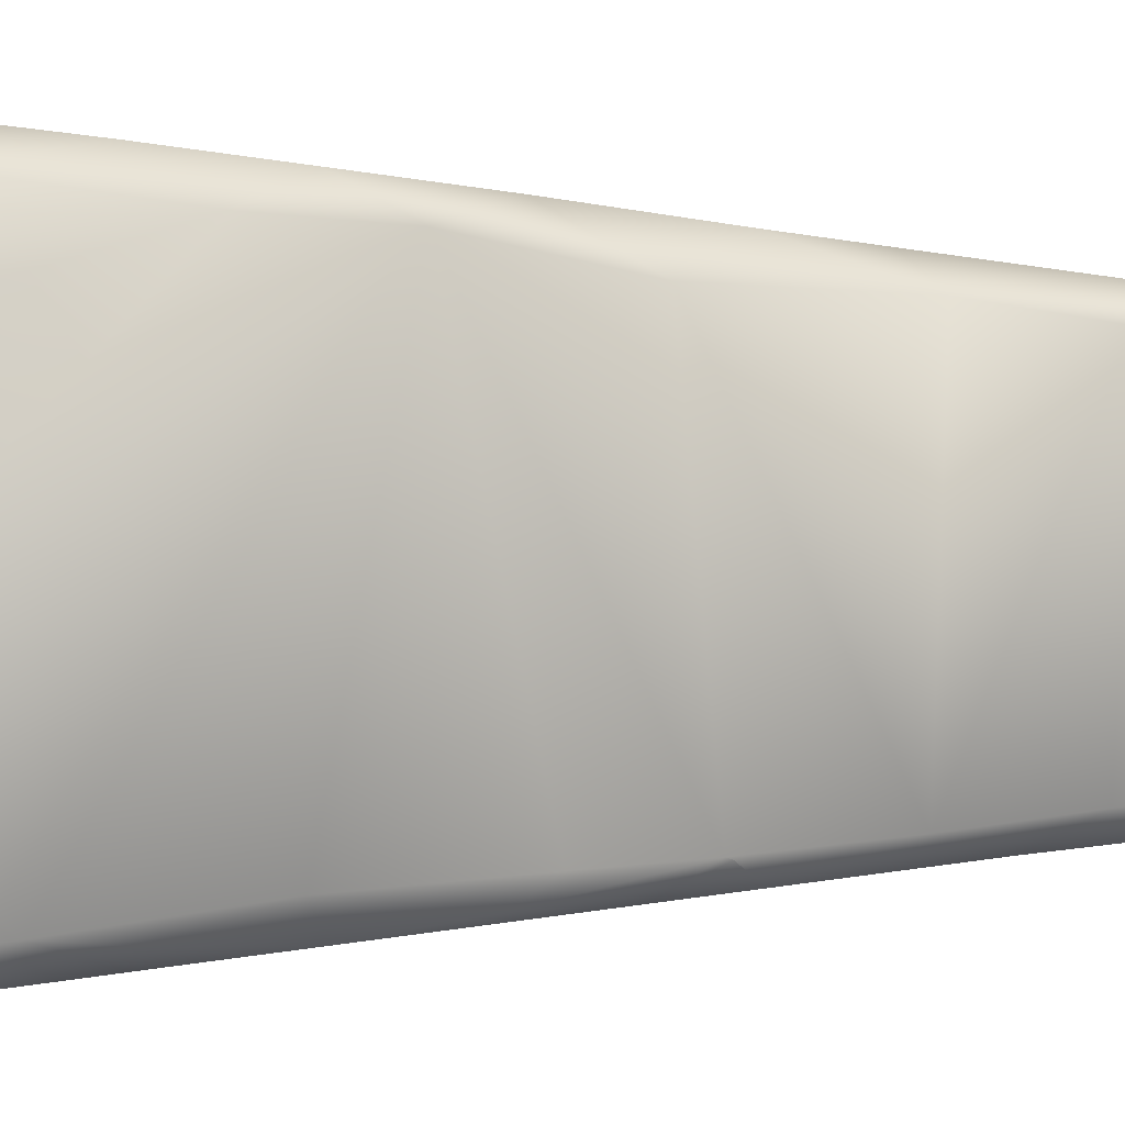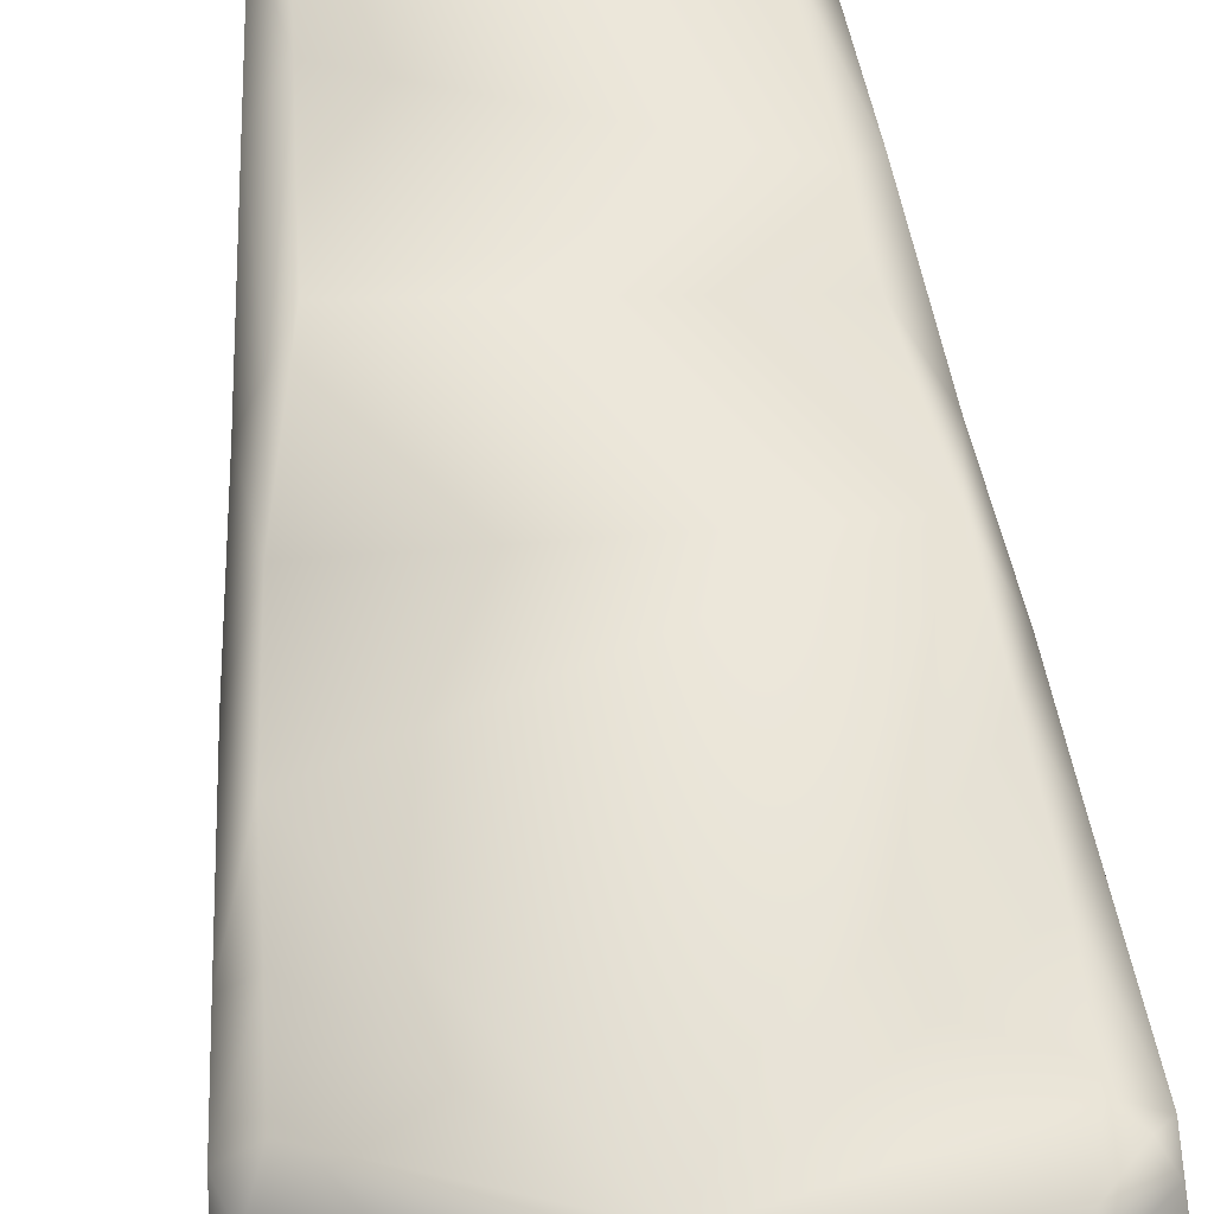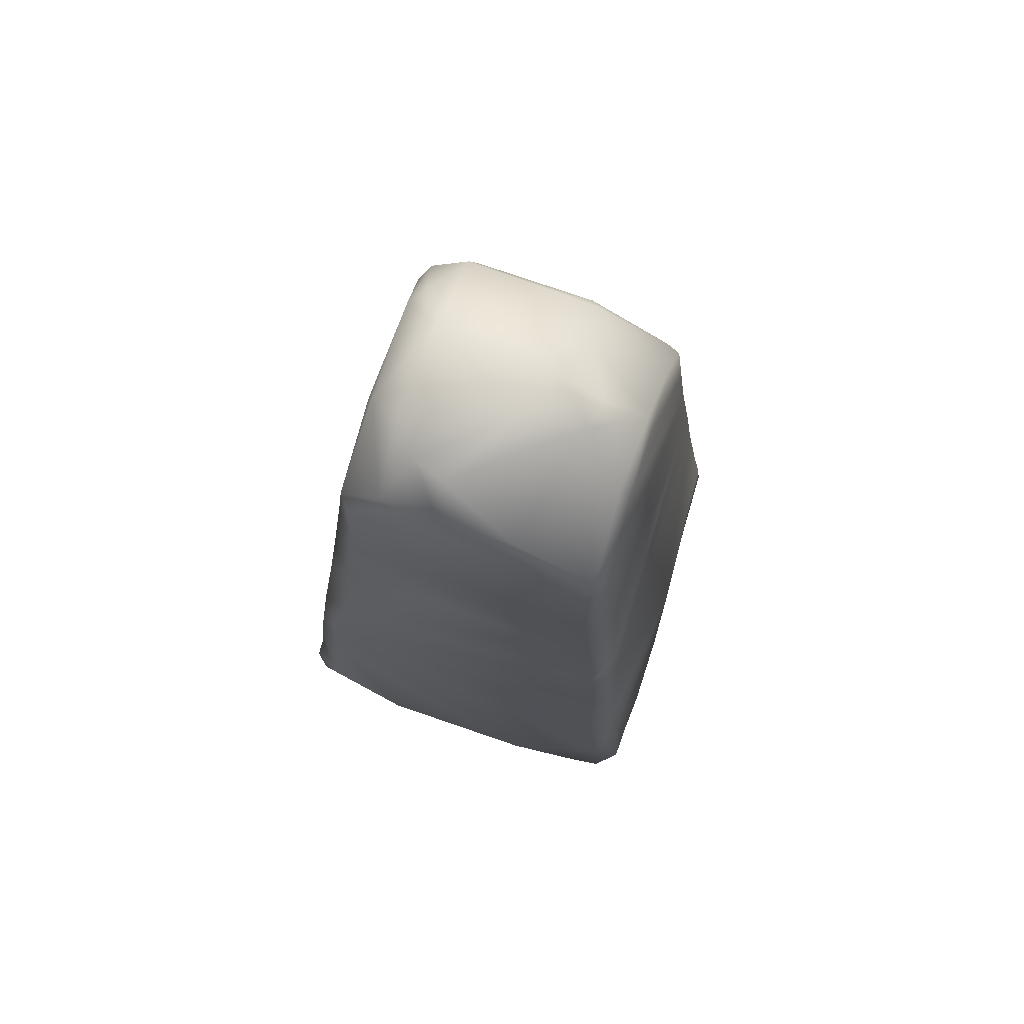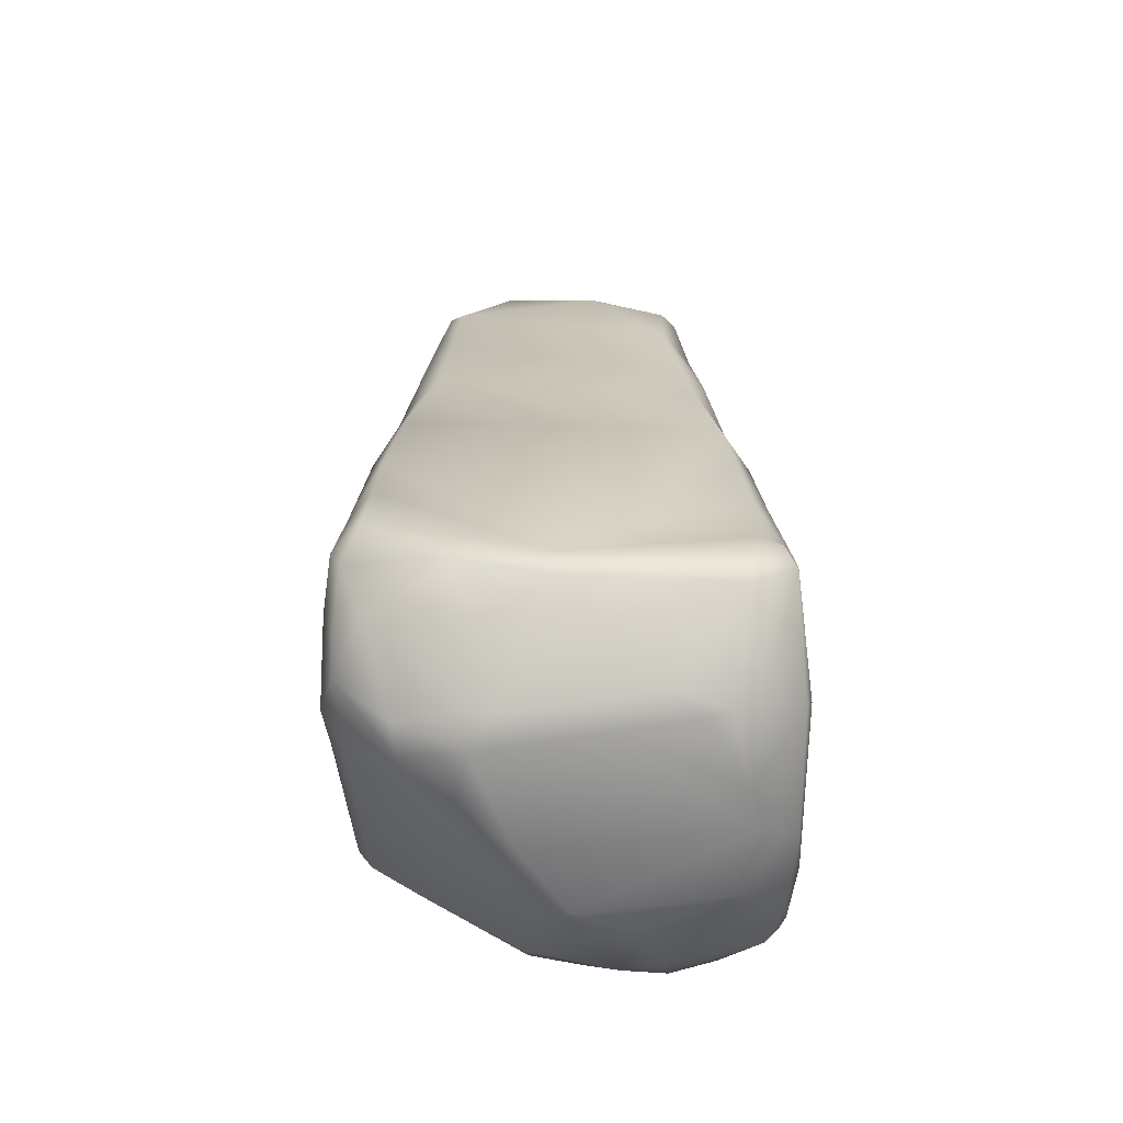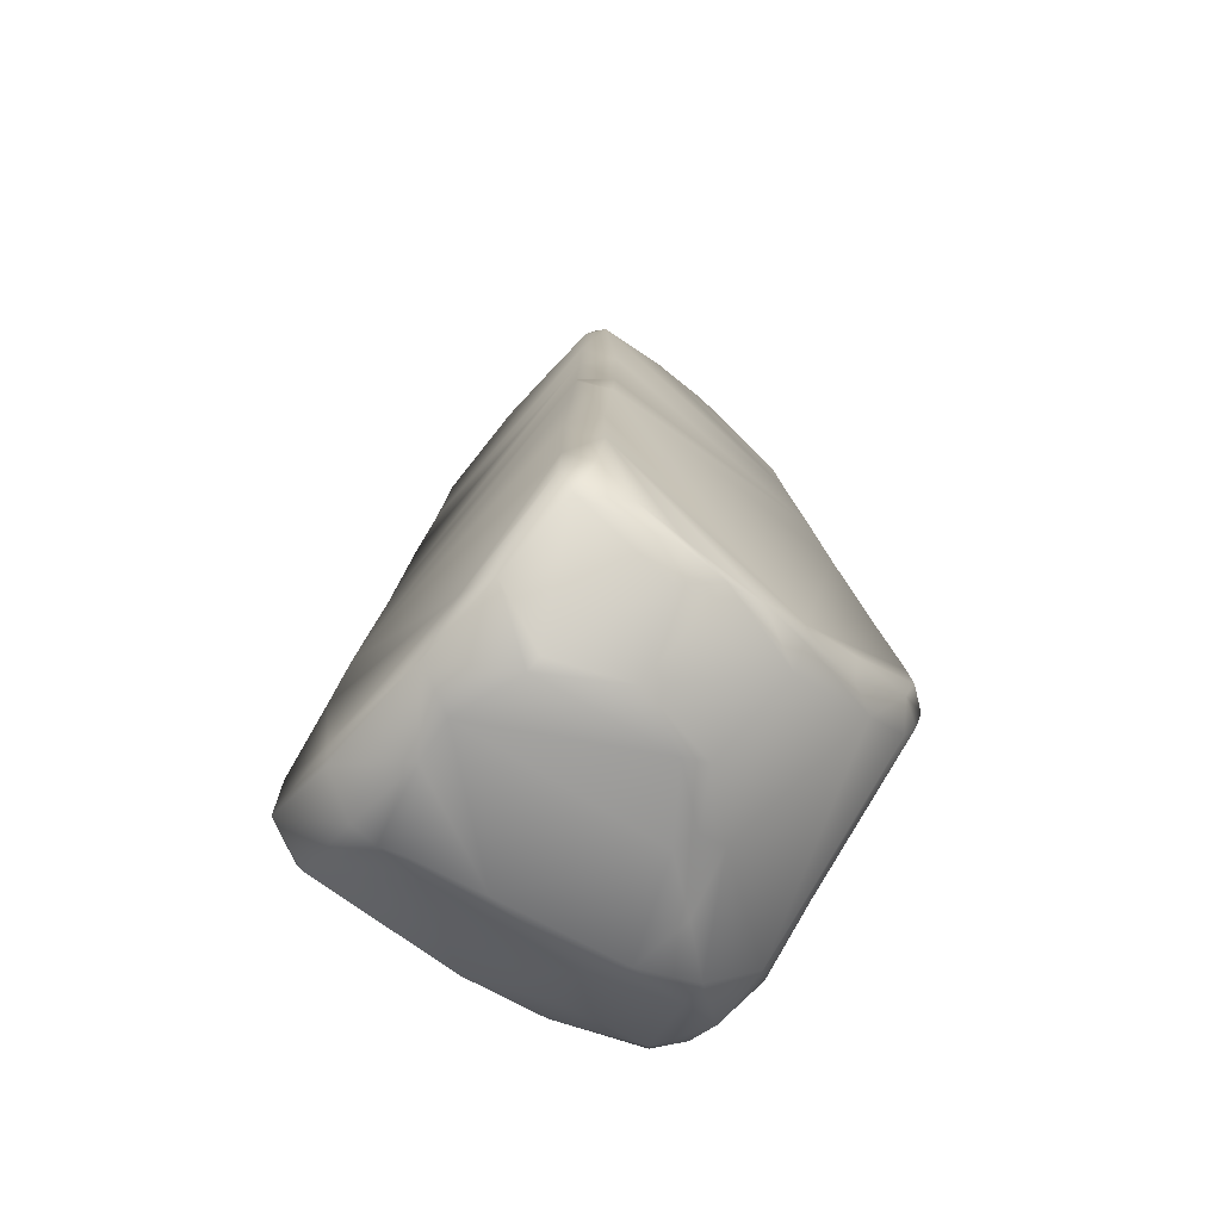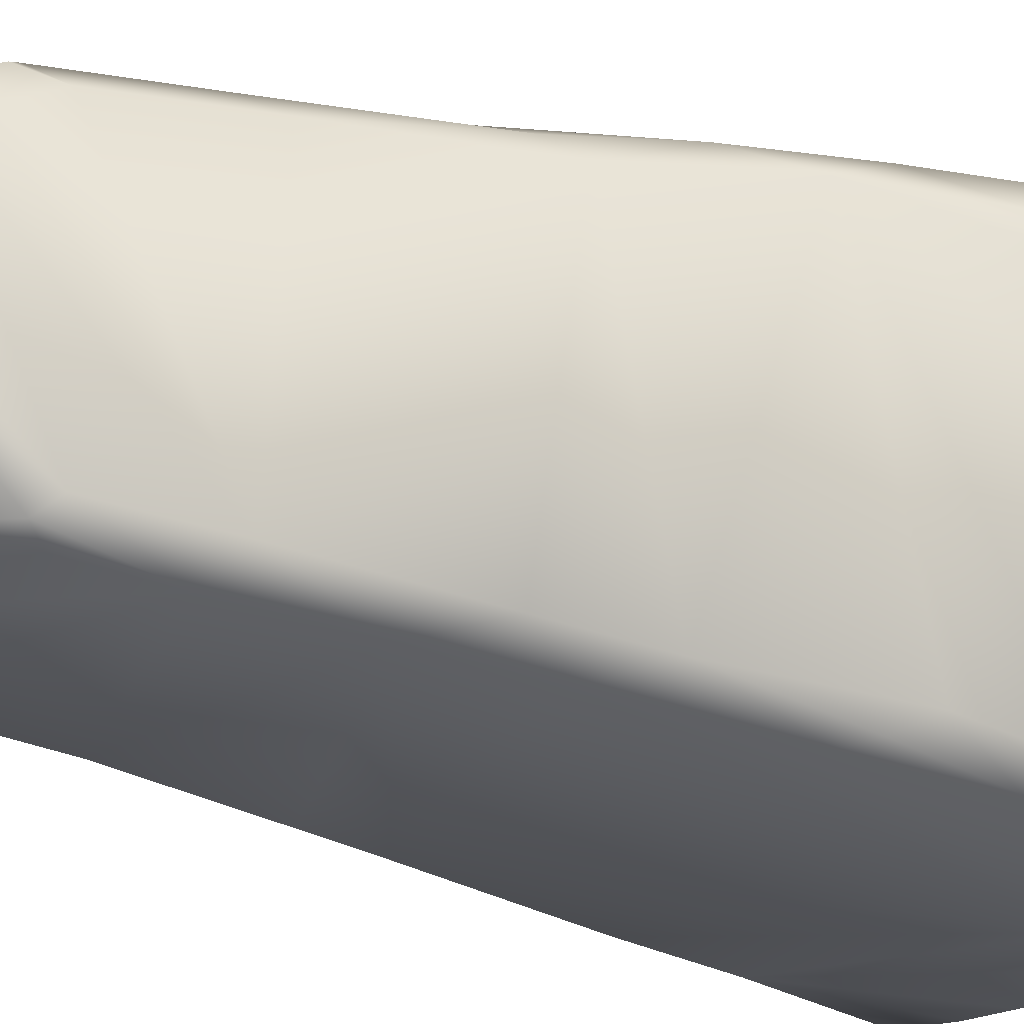
<metadata>
{"format":"obj","ext":"obj","renderer":"f3d","projection":"perspective","resolution":1024,"background":"white","views":[{"elev":-0.6,"azim":76.5,"up":"+Z"},{"elev":64.3,"azim":-6.4,"up":"+Z"},{"elev":77.2,"azim":108.6,"up":"+Y"},{"elev":-62.5,"azim":-0.9,"up":"+Y"},{"elev":-67.4,"azim":140.1,"up":"+Y"},{"elev":-24.7,"azim":-117.7,"up":"+Z"}]}
</metadata>
<code>
o lowPoly_highPoly
v -0.2774 4.191 0.5659
v 0.1791 4.222 0.5612
v -0.1749 4.351 0.3913
v 0.07867 4.352 -0.06233
v -0.1395 4.352 -0.1533
v -0.9437 0.5398 0.5883
v -0.8913 0.2776 0.445
v -0.8901 0.3528 0.6038
v -0.1033 4.074 -0.5949
v -0.4496 3.876 -0.5799
v -0.1383 4.144 -0.5645
v 0.4414 4.3 0.1558
v 0.5831 4.173 0.127
v 0.5568 4.076 -0.1892
v 0.5608 4.112 0.405
v 0.6141 3.878 0.5435
v 0.9201 0.7714 -0.8124
v 0.8329 1.664 0.72
v 0.9785 0.1878 -0.352
v 0.7827 1.019 -0.8964
v 0.8657 0.468 -0.9496
v 0.6887 0.347 -0.955
v -0.4213 0.6885 -0.921
v -0.785 1.149 -0.8837
v -0.1266 0.4926 -0.9485
v -0.7997 0.6831 0.9283
v -0.4334 0.4215 0.9112
v -0.03385 0.4019 0.9574
v 0.8812 0.3289 -0.843
v 0.6259 3.757 -0.548
v 0.5745 3.89 -0.5674
v 0.6079 3.943 -0.2589
v 0.9596 0.309 -0.6939
v 0.953 0.4442 -0.8521
v -0.5874 3.834 0.58
v -0.3486 4.225 0.5043
v -0.5707 4.096 0.3899
v 0.9296 0.1387 -0.4975
v 0.9507 0.07559 -0.1077
v 0.6476 2.203 -0.7795
v 0.7577 1.862 -0.7808
v 0.7546 1.452 -0.8515
v 0.8597 1.39 -0.7321
v 0.7684 -0.02913 -0.03792
v 0.741 -0.02725 0.1613
v 0.4808 0.3019 -0.9673
v 0.1653 4.156 0.5866
v 0.7179 1.906 0.8087
v 0.7769 2.23 0.6161
v 0.6337 2.465 0.7522
v -0.2684 4.311 -0.06022
v -0.7807 1.031 0.8953
v 0.5862 2.811 0.7197
v -0.5934 2.595 0.741
v -0.7134 1.955 0.8021
v -0.8723 0.5277 0.8167
v -0.7638 0.3009 0.6957
v 0.4049 4.341 0.2853
v 0.1074 0.3179 -0.9637
v -0.8913 1.053 0.7443
v -0.7645 1.419 0.8564
v -0.8324 1.669 0.7202
v -0.9544 0.396 0.231
v -0.8535 0.2533 0.1411
v -0.5132 3.646 -0.6366
v -0.5886 3.717 -0.5965
v 0.7647 2.355 -0.6692
v 0.7604 2.375 -0.6762
v 0.9133 0.4173 0.8855
v 0.9768 0.2043 0.415
v 0.9354 0.5743 0.812
v 0.7092 2.902 0.6003
v 0.5448 3.903 0.6006
v -0.6762 2.446 0.712
v -0.5939 2.786 -0.7219
v 0.5468 3.119 -0.6891
v 0.6141 2.496 -0.7507
v -0.3337 0.07549 -0.2369
v -0.6298 0.05078 0.2399
v -0.9242 0.6813 0.784
v 0.7806 0.5856 0.9383
v 0.7313 0.3618 0.9606
v -0.87 0.874 -0.7968
v -0.8969 1 -0.8209
v -0.7238 0.8148 -0.8872
v -0.7891 0.999 -0.8987
v -0.8024 0.7394 -0.7816
v -0.9058 0.5075 -0.1011
v -0.4327 0.5476 -0.881
v -0.5795 0.5686 -0.8031
v 0.7847 0.9901 0.8994
v 0.7565 1.44 0.8545
v 0.9473 0.1192 0.4442
v 0.7636 0.02394 0.5328
v -0.9391 0.5844 -0.0521
v -0.6527 0.09062 0.3707
v 0.8763 1.219 0.7423
v -0.3566 -0.03047 0.3142
v -0.5601 4.065 -0.2154
v -0.5568 3.235 0.6772
v 0.5217 3.508 0.6507
v 0.6642 3.366 0.5419
v 0.7154 2.854 -0.6257
v 0.6701 3.309 -0.575
v -0.5269 3.783 0.6236
v 0.1814 4.058 -0.5966
v 0.1964 4.128 -0.5482
v -0.5491 4.126 -0.005806
v -0.5998 4.025 0.3621
v -0.6332 3.686 0.5293
v 0.2386 4.347 0.4132
v -0.6371 3.646 -0.5353
v -0.601 4.011 -0.1696
v 0.724 0.2576 0.9126
v -0.1512 0.4309 -0.9459
v -0.8579 1.405 -0.7324
v -0.01562 0.2993 0.9123
v 0.8574 1.041 -0.8363
v -0.7482 2.521 -0.6535
v -0.634 2.331 -0.7666
v -0.7888 2.105 -0.6991
v 0.5599 3.792 -0.6225
v -0.3324 0.1941 0.7142
v -0.7178 1.651 -0.8322
v 0.8609 0.4965 0.9457
v -0.7655 2.343 0.6138
v -0.6823 3.19 -0.5766
v 0.8012 1.978 -0.6921
v -0.7831 1.546 -0.8013
v -0.6875 3.129 0.5704
v -0.5385 3.283 -0.6728
v 0.4438 0.1713 -0.8509
v 0.6657 -0.006759 -0.4137
v 0.3352 -0.0121 -0.5498
v -0.2484 0.01973 0.4598
v 0.419 0.03509 0.5647
v 0.5547 -0.02877 0.4807
v 0.6515 -0.02534 0.5147
v 0.2181 -0.02921 0.4165
v 0.03558 4.315 -0.3469
v -0.1602 -0.02763 -0.139
v -0.4004 -0.001184 0.04611
v 0.2734 0.267 -0.9514
v -0.1365 0.2584 -0.8439
v 0.05508 -0.02839 -0.4363
v 0.6709 -0.02856 -0.346
v -0.3599 4.203 -0.2401
v -0.1051 4.283 -0.3732
v -0.1127 0.3394 -0.9349
v -0.1976 -0.004154 -0.2379
v 0.4762 0.2579 -0.9569
v -0.04882 0.003452 -0.477
f 1 2 3
f 4 5 3
f 6 7 8
f 9 10 11
f 12 13 14
f 13 15 16
f 17 18 19
f 20 21 22
f 23 24 25
f 26 27 28
f 29 22 21
f 30 31 32
f 19 33 34
f 35 36 37
f 19 38 33
f 39 38 19
f 40 41 42
f 17 43 18
f 44 39 45
f 21 17 34
f 20 22 46
f 2 1 47
f 48 49 50
f 32 14 13
f 3 5 51
f 26 28 52
f 50 53 54
f 36 1 3
f 54 55 48
f 34 29 21
f 6 8 56
f 56 8 57
f 15 13 58
f 16 32 13
f 59 20 46
f 60 61 62
f 7 63 64
f 65 66 10
f 67 40 68
f 69 70 71
f 50 72 53
f 73 16 15
f 57 27 56
f 74 55 54
f 75 76 77
f 64 78 79
f 2 73 15
f 80 56 26
f 81 28 82
f 35 1 36
f 83 84 85
f 23 85 86
f 87 88 83
f 89 85 23
f 85 90 87
f 85 87 83
f 28 91 92
f 92 48 28
f 84 83 88
f 93 69 94
f 21 20 17
f 84 88 95
f 70 69 93
f 88 87 64
f 96 7 79
f 70 19 97
f 95 88 63
f 63 6 95
f 98 96 79
f 88 64 63
f 18 97 19
f 10 66 99
f 100 53 101
f 10 9 65
f 101 72 102
f 103 104 102
f 93 45 39
f 35 105 1
f 9 11 106
f 11 107 106
f 37 108 109
f 93 39 70
f 35 109 110
f 2 111 3
f 2 47 73
f 107 31 106
f 112 109 113
f 1 105 47
f 35 37 109
f 72 103 102
f 101 16 73
f 72 49 103
f 100 54 53
f 82 114 69
f 84 86 85
f 25 115 23
f 66 112 99
f 34 17 19
f 116 24 84
f 33 29 34
f 77 40 75
f 82 28 117
f 25 42 20
f 86 84 24
f 19 70 39
f 43 17 118
f 108 113 109
f 65 9 106
f 90 85 89
f 119 120 121
f 108 99 113
f 31 30 122
f 32 31 14
f 47 101 73
f 17 20 118
f 99 112 113
f 101 102 16
f 27 117 28
f 63 7 6
f 117 114 82
f 27 123 117
f 25 124 120
f 31 122 106
f 59 25 20
f 26 56 27
f 125 81 82
f 70 97 71
f 81 91 28
f 125 71 81
f 125 82 69
f 24 23 86
f 71 97 91
f 81 71 91
f 60 6 80
f 54 48 50
f 110 105 35
f 61 60 52
f 97 92 91
f 48 92 18
f 61 48 55
f 80 6 56
f 76 103 77
f 49 48 18
f 126 62 55
f 74 126 55
f 6 60 62
f 67 77 103
f 75 119 127
f 68 77 67
f 67 41 40
f 120 119 75
f 40 120 75
f 67 128 41
f 77 68 40
f 18 67 49
f 62 126 121
f 121 116 62
f 18 43 128
f 40 25 120
f 18 128 67
f 103 49 67
f 129 124 24
f 110 127 130
f 110 100 105
f 121 124 129
f 128 43 41
f 115 89 23
f 121 120 124
f 100 110 130
f 43 42 41
f 129 116 121
f 119 121 126
f 129 24 116
f 124 25 24
f 40 42 25
f 42 118 20
f 42 43 118
f 62 116 84
f 53 72 101
f 48 61 28
f 69 71 125
f 74 100 130
f 130 127 126
f 62 95 6
f 60 80 52
f 119 126 127
f 52 80 26
f 92 97 18
f 52 28 61
f 61 55 62
f 100 74 54
f 126 74 130
f 49 72 50
f 112 66 131
f 131 75 127
f 127 112 131
f 103 76 104
f 131 76 75
f 122 104 76
f 32 104 30
f 30 104 122
f 104 32 102
f 105 100 101
f 65 131 66
f 106 122 131
f 131 122 76
f 127 109 112
f 109 127 110
f 62 84 95
f 64 87 90
f 132 133 134
f 135 123 57
f 136 114 117
f 108 51 99
f 137 45 138
f 139 136 135
f 139 137 136
f 13 12 58
f 107 11 140
f 140 12 14
f 31 140 14
f 141 139 98
f 79 142 98
f 8 7 57
f 29 38 133
f 29 133 132
f 143 134 144
f 145 44 141
f 134 146 145
f 131 65 106
f 16 102 32
f 101 47 105
f 145 146 44
f 90 144 78
f 64 90 78
f 147 51 5
f 148 5 140
f 58 12 4
f 138 45 94
f 149 115 59
f 149 89 115
f 150 145 141
f 94 69 114
f 31 107 140
f 117 123 135
f 44 139 141
f 3 108 37
f 111 2 15
f 135 57 96
f 93 94 45
f 138 114 136
f 94 114 138
f 4 3 111
f 12 140 4
f 136 117 135
f 138 136 137
f 111 15 58
f 11 147 148
f 5 4 140
f 147 5 148
f 142 141 98
f 38 29 33
f 143 59 46
f 143 151 132
f 151 22 29
f 46 22 151
f 144 90 149
f 99 147 10
f 38 39 146
f 78 150 142
f 144 59 143
f 151 29 132
f 90 89 149
f 27 57 123
f 133 146 134
f 7 64 79
f 144 134 152
f 134 145 152
f 38 146 133
f 39 44 146
f 152 145 150
f 152 150 78
f 4 111 58
f 3 37 36
f 143 46 151
f 115 25 59
f 144 149 59
f 147 11 10
f 132 134 143
f 144 152 78
f 96 57 7
f 11 148 140
f 99 51 147
f 150 141 142
f 44 45 139
f 139 45 137
f 108 3 51
f 139 135 98
f 78 142 79
f 98 135 96

</code>
